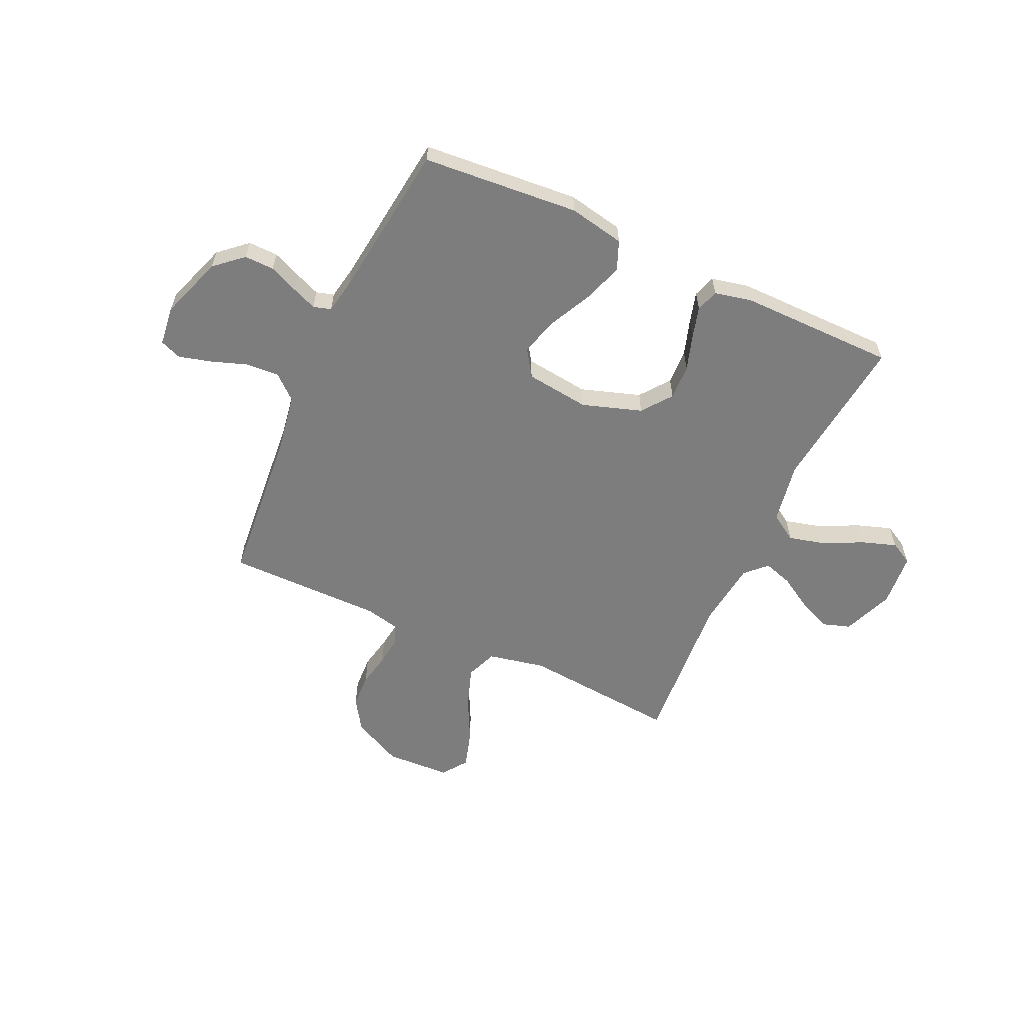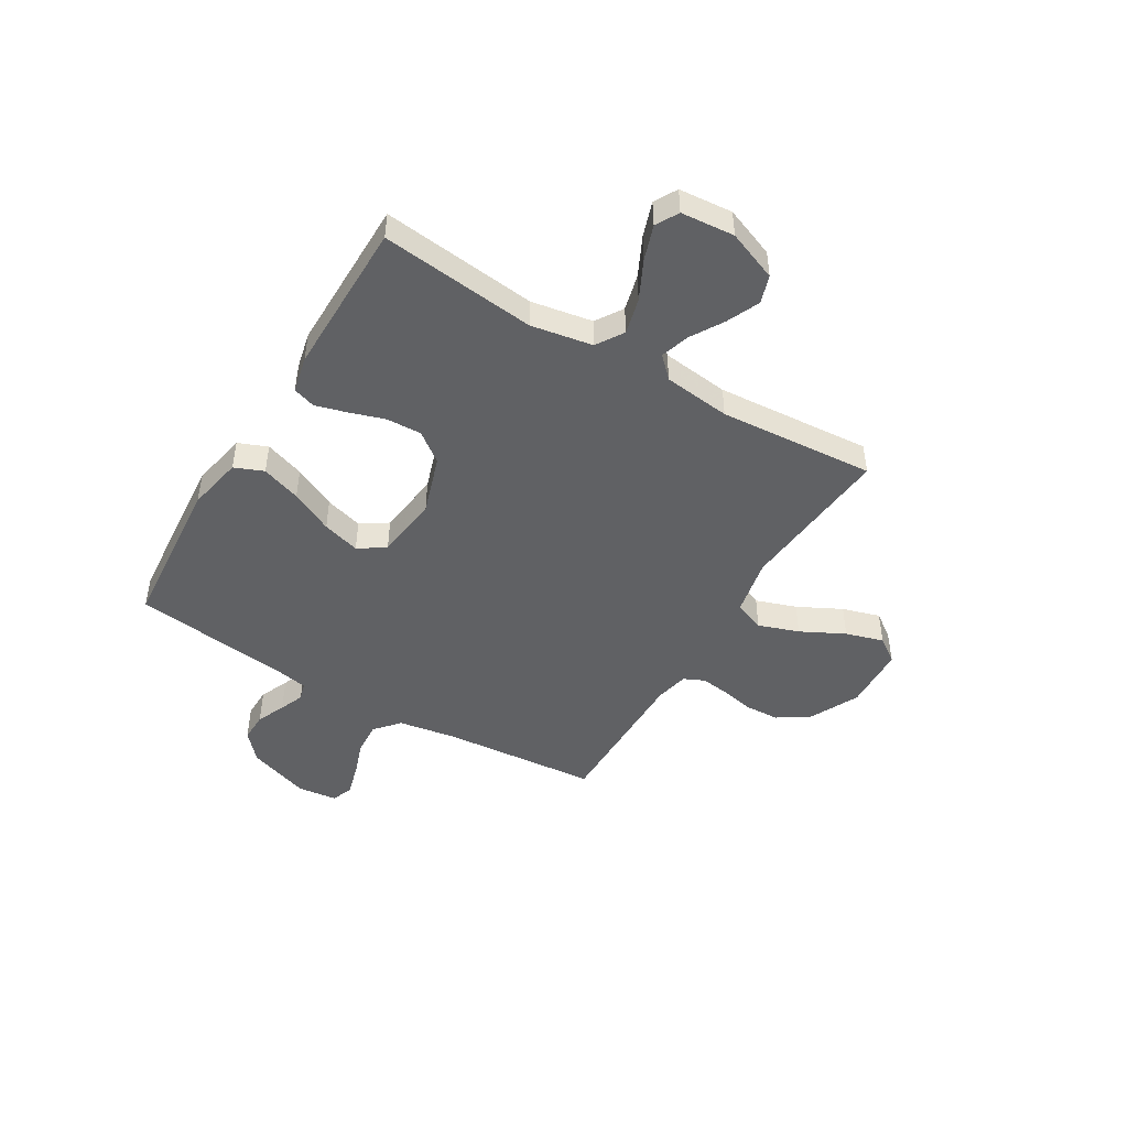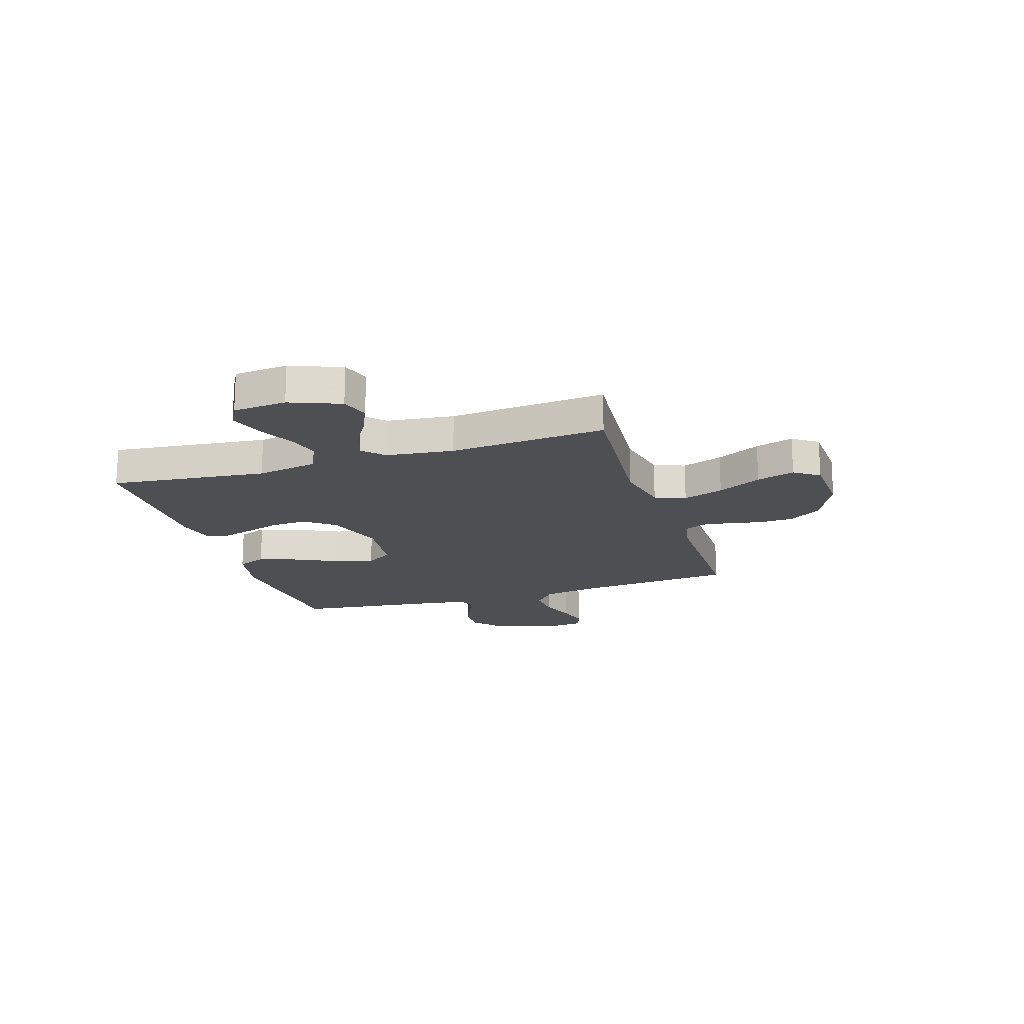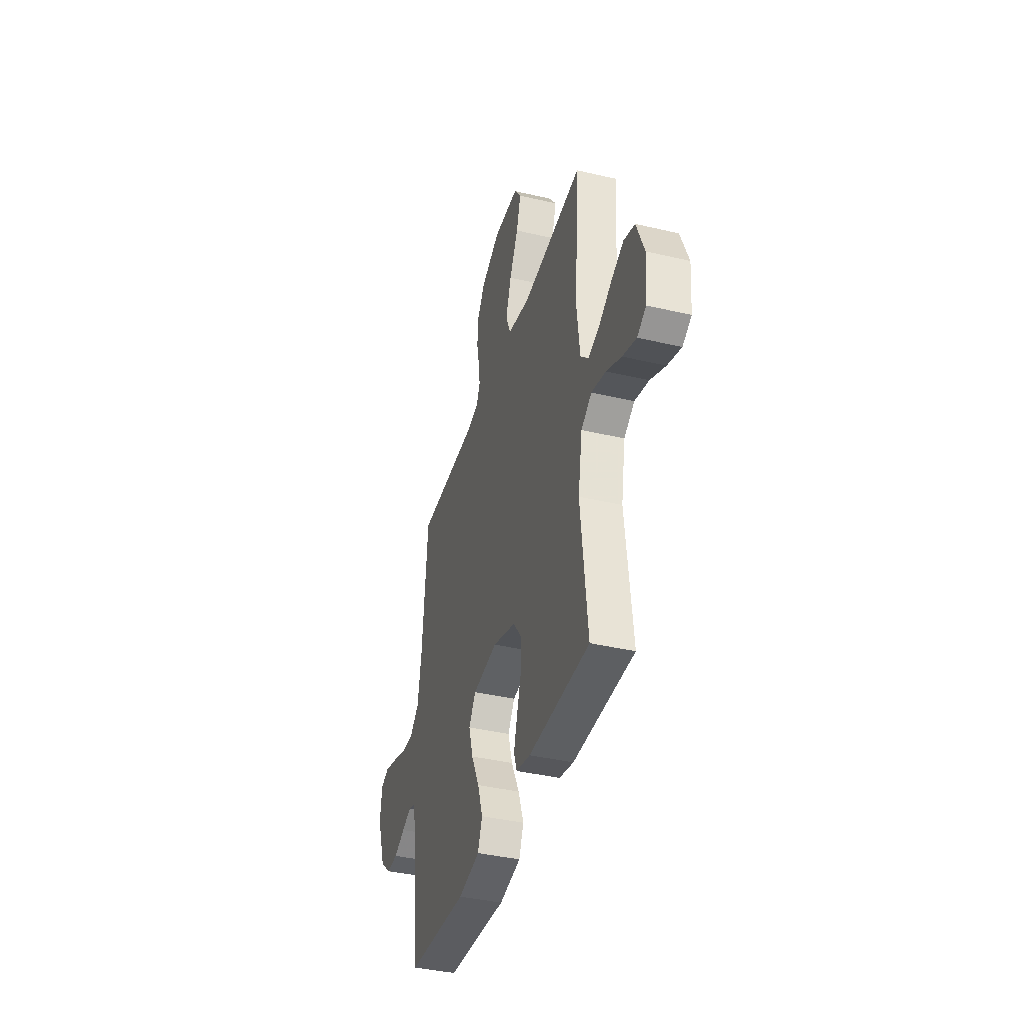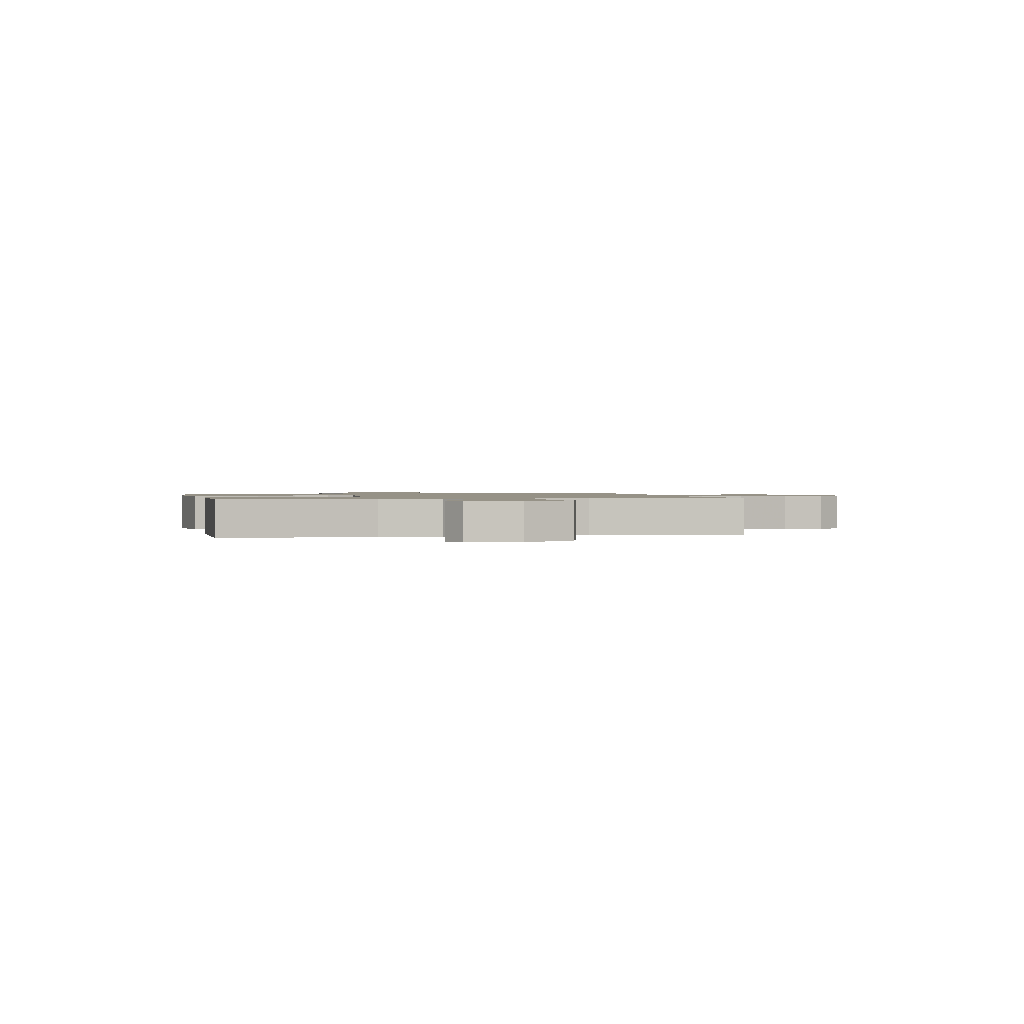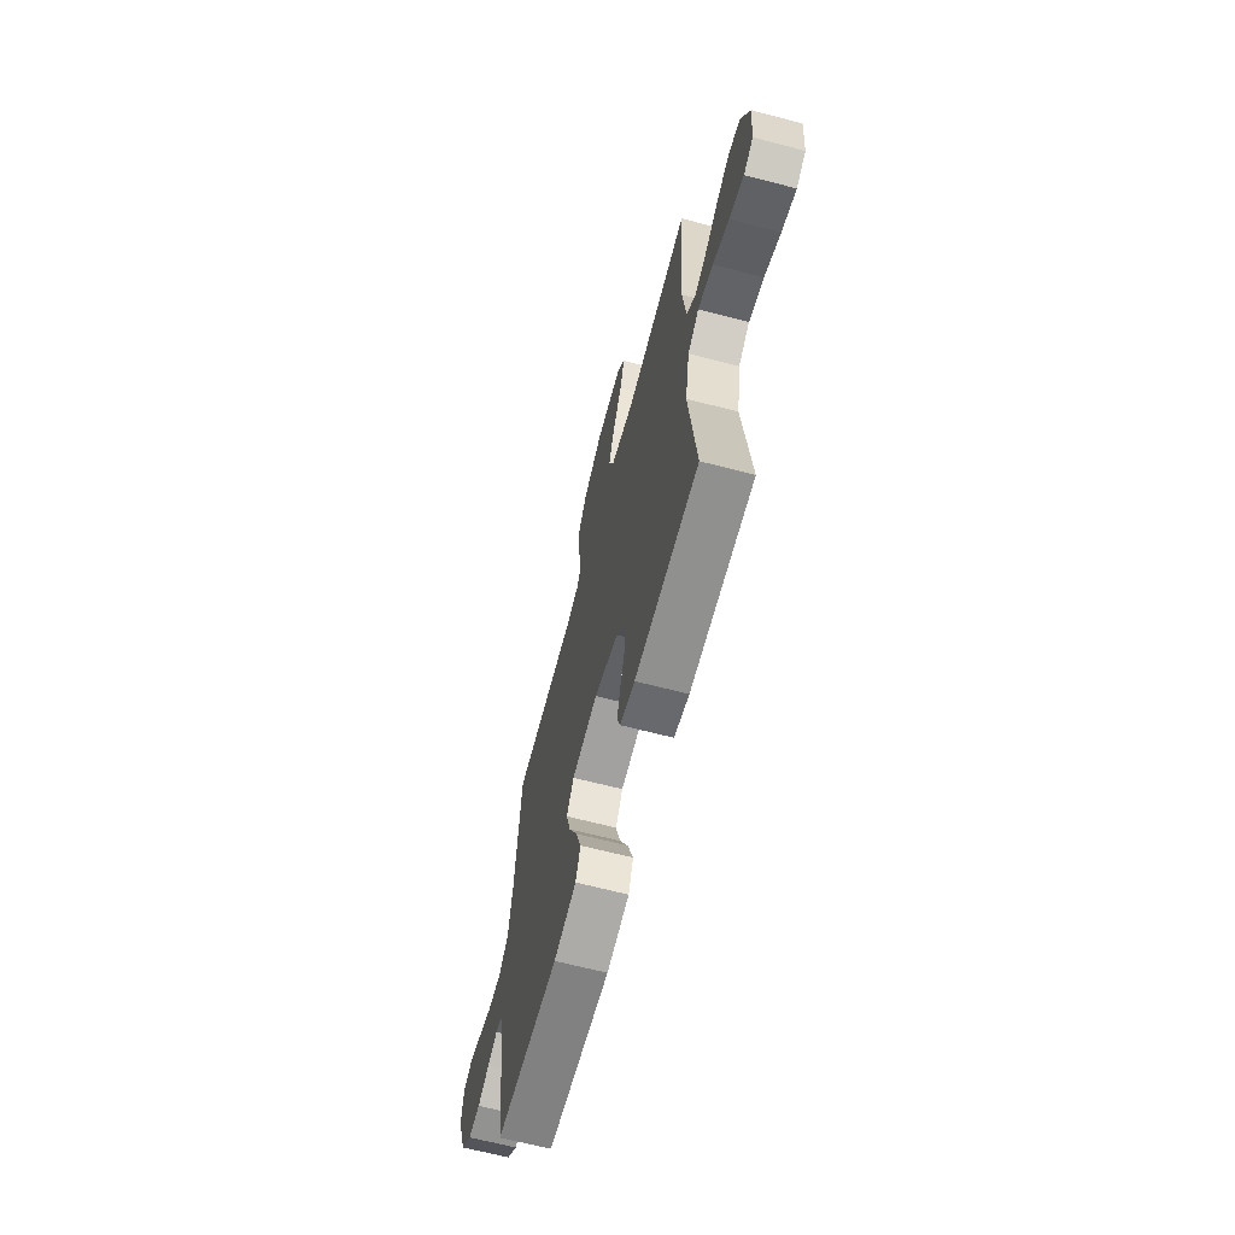
<metadata>
{"format":"obj","ext":"obj","renderer":"f3d","projection":"perspective","resolution":1024,"background":"white","views":[{"elev":-59.2,"azim":155.2,"up":"+Y"},{"elev":-46.8,"azim":-121.0,"up":"+Y"},{"elev":-18.0,"azim":-72.4,"up":"+Y"},{"elev":-39.5,"azim":-106.3,"up":"+Z"},{"elev":1.1,"azim":-102.4,"up":"+Y"},{"elev":-65.3,"azim":-104.7,"up":"+Z"}]}
</metadata>
<code>
v -0.5 0.07 0.5
v -0.2 0.07 0.474
v -0.09 0.07 0.497
v -0.067 0.07 0.556
v -0.094 0.07 0.634
v -0.137 0.07 0.718
v -0.159 0.07 0.791
v -0.125 0.07 0.839
v 0 0.07 0.845
v 0.096 0.07 0.798
v 0.135 0.07 0.738
v 0.138 0.07 0.672
v 0.125 0.07 0.608
v 0.118 0.07 0.552
v 0.136 0.07 0.513
v 0.2 0.07 0.499
v 0.5 0.07 0.5
v 0.526 0.07 0.2
v 0.545 0.07 0.087
v 0.592 0.07 0.046
v 0.657 0.07 0.051
v 0.725 0.07 0.075
v 0.787 0.07 0.092
v 0.828 0.07 0.076
v 0.837 0.07 0
v 0.795 0.07 -0.121
v 0.742 0.07 -0.168
v 0.685 0.07 -0.167
v 0.629 0.07 -0.143
v 0.582 0.07 -0.124
v 0.548 0.07 -0.134
v 0.536 0.07 -0.2
v 0.5 0.07 -0.5
v 0.2 0.07 -0.525
v 0.093 0.07 -0.504
v 0.07 0.07 -0.448
v 0.096 0.07 -0.372
v 0.136 0.07 -0.29
v 0.157 0.07 -0.217
v 0.123 0.07 -0.166
v 0 0.07 -0.151
v -0.114 0.07 -0.189
v -0.157 0.07 -0.246
v -0.154 0.07 -0.314
v -0.132 0.07 -0.382
v -0.115 0.07 -0.442
v -0.129 0.07 -0.485
v -0.2 0.07 -0.501
v -0.5 0.07 -0.5
v -0.467 0.07 -0.2
v -0.488 0.07 -0.082
v -0.54 0.07 -0.049
v -0.61 0.07 -0.067
v -0.685 0.07 -0.104
v -0.752 0.07 -0.127
v -0.796 0.07 -0.103
v -0.805 0.07 0
v -0.767 0.07 0.097
v -0.713 0.07 0.115
v -0.65 0.07 0.087
v -0.586 0.07 0.049
v -0.531 0.07 0.032
v -0.492 0.07 0.071
v -0.477 0.07 0.2
v -0.5 0 0.5
v -0.2 0 0.474
v -0.09 0 0.497
v -0.067 0 0.556
v -0.094 0 0.634
v -0.137 0 0.718
v -0.159 0 0.791
v -0.125 0 0.839
v 0 0 0.845
v 0.096 0 0.798
v 0.135 0 0.738
v 0.138 0 0.672
v 0.125 0 0.608
v 0.118 0 0.552
v 0.136 0 0.513
v 0.2 0 0.499
v 0.5 0 0.5
v 0.526 0 0.2
v 0.545 0 0.087
v 0.592 0 0.046
v 0.657 0 0.051
v 0.725 0 0.075
v 0.787 0 0.092
v 0.828 0 0.076
v 0.837 0 0
v 0.795 0 -0.121
v 0.742 0 -0.168
v 0.685 0 -0.167
v 0.629 0 -0.143
v 0.582 0 -0.124
v 0.548 0 -0.134
v 0.536 0 -0.2
v 0.5 0 -0.5
v 0.2 0 -0.525
v 0.093 0 -0.504
v 0.07 0 -0.448
v 0.096 0 -0.372
v 0.136 0 -0.29
v 0.157 0 -0.217
v 0.123 0 -0.166
v 0 0 -0.151
v -0.114 0 -0.189
v -0.157 0 -0.246
v -0.154 0 -0.314
v -0.132 0 -0.382
v -0.115 0 -0.442
v -0.129 0 -0.485
v -0.2 0 -0.501
v -0.5 0 -0.5
v -0.467 0 -0.2
v -0.488 0 -0.082
v -0.54 0 -0.049
v -0.61 0 -0.067
v -0.685 0 -0.104
v -0.752 0 -0.127
v -0.796 0 -0.103
v -0.805 0 0
v -0.767 0 0.097
v -0.713 0 0.115
v -0.65 0 0.087
v -0.586 0 0.049
v -0.531 0 0.032
v -0.492 0 0.071
v -0.477 0 0.2
f 58 59 60 61
f 58 61 62
f 57 58 62
f 56 57 62
f 53 54 55 56
f 52 53 56 62
f 51 52 62 63
f 47 48 49 50
f 44 45 46 47
f 44 47 50 51
f 35 36 37 38
f 35 38 39
f 32 33 34 35
f 31 32 35 39
f 30 31 39 40
f 26 27 28 29
f 26 29 30
f 25 26 30
f 21 22 23 24
f 21 24 25 30
f 16 17 18
f 15 16 18 19
f 10 11 12 13
f 10 13 14
f 9 10 14
f 8 9 14
f 5 6 7 8
f 4 5 8 14
f 3 4 14 15
f 64 1 2
f 43 44 51 63
f 42 43 63 64
f 41 42 64 2
f 20 21 30 40
f 19 20 40 41
f 15 19 41
f 2 3 15 41
f 125 124 123 122
f 126 125 122
f 126 122 121
f 126 121 120
f 120 119 118 117
f 126 120 117 116
f 127 126 116 115
f 114 113 112 111
f 111 110 109 108
f 115 114 111 108
f 102 101 100 99
f 103 102 99
f 99 98 97 96
f 103 99 96 95
f 104 103 95 94
f 93 92 91 90
f 94 93 90
f 94 90 89
f 88 87 86 85
f 94 89 88 85
f 82 81 80
f 83 82 80 79
f 77 76 75 74
f 78 77 74
f 78 74 73
f 78 73 72
f 72 71 70 69
f 78 72 69 68
f 79 78 68 67
f 66 65 128
f 127 115 108 107
f 128 127 107 106
f 66 128 106 105
f 104 94 85 84
f 105 104 84 83
f 105 83 79
f 105 79 67 66
f 1 65 66 2
f 2 66 67 3
f 3 67 68 4
f 4 68 69 5
f 5 69 70 6
f 6 70 71 7
f 7 71 72 8
f 8 72 73 9
f 9 73 74 10
f 10 74 75 11
f 11 75 76 12
f 12 76 77 13
f 13 77 78 14
f 14 78 79 15
f 15 79 80 16
f 16 80 81 17
f 17 81 82 18
f 18 82 83 19
f 19 83 84 20
f 20 84 85 21
f 21 85 86 22
f 22 86 87 23
f 23 87 88 24
f 24 88 89 25
f 25 89 90 26
f 26 90 91 27
f 27 91 92 28
f 28 92 93 29
f 29 93 94 30
f 30 94 95 31
f 31 95 96 32
f 32 96 97 33
f 33 97 98 34
f 34 98 99 35
f 35 99 100 36
f 36 100 101 37
f 37 101 102 38
f 38 102 103 39
f 39 103 104 40
f 40 104 105 41
f 41 105 106 42
f 42 106 107 43
f 43 107 108 44
f 44 108 109 45
f 45 109 110 46
f 46 110 111 47
f 47 111 112 48
f 48 112 113 49
f 49 113 114 50
f 50 114 115 51
f 51 115 116 52
f 52 116 117 53
f 53 117 118 54
f 54 118 119 55
f 55 119 120 56
f 56 120 121 57
f 57 121 122 58
f 58 122 123 59
f 59 123 124 60
f 60 124 125 61
f 61 125 126 62
f 62 126 127 63
f 63 127 128 64
f 64 128 65 1

</code>
